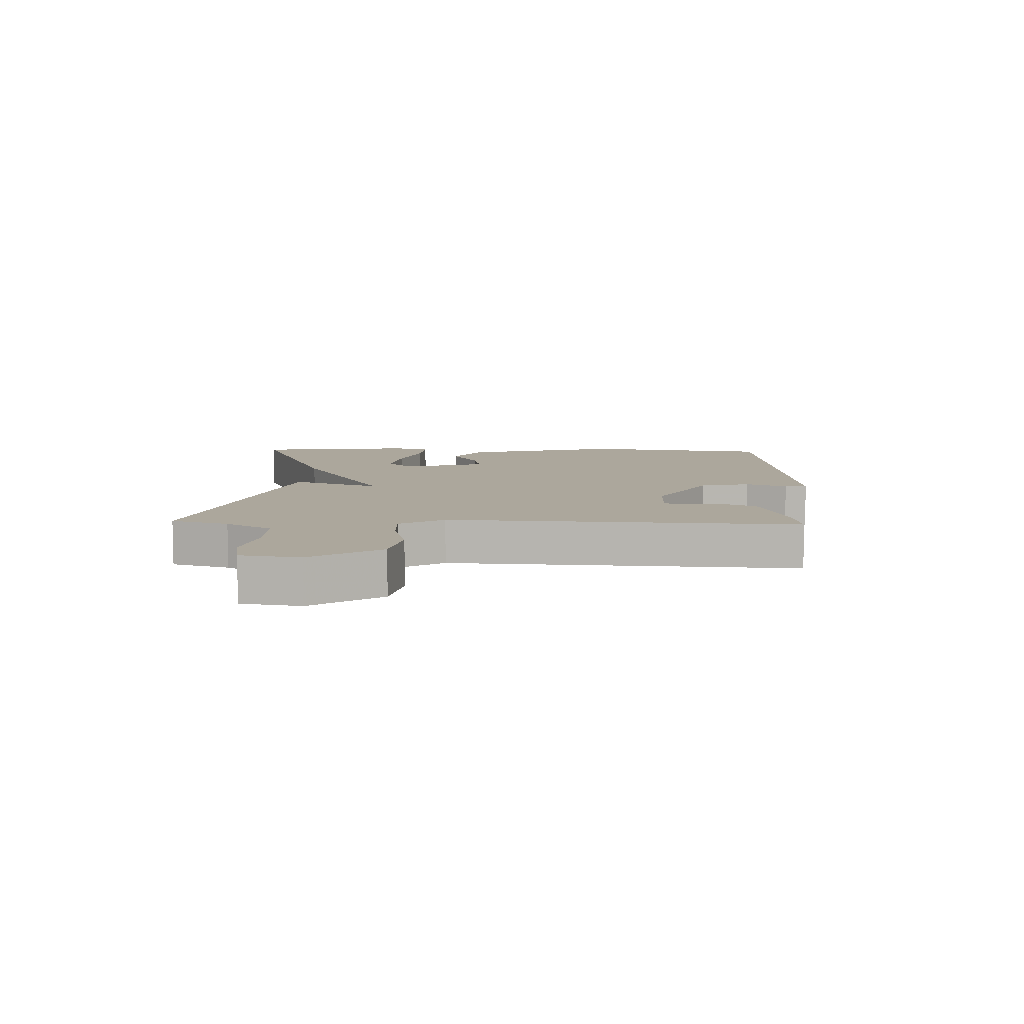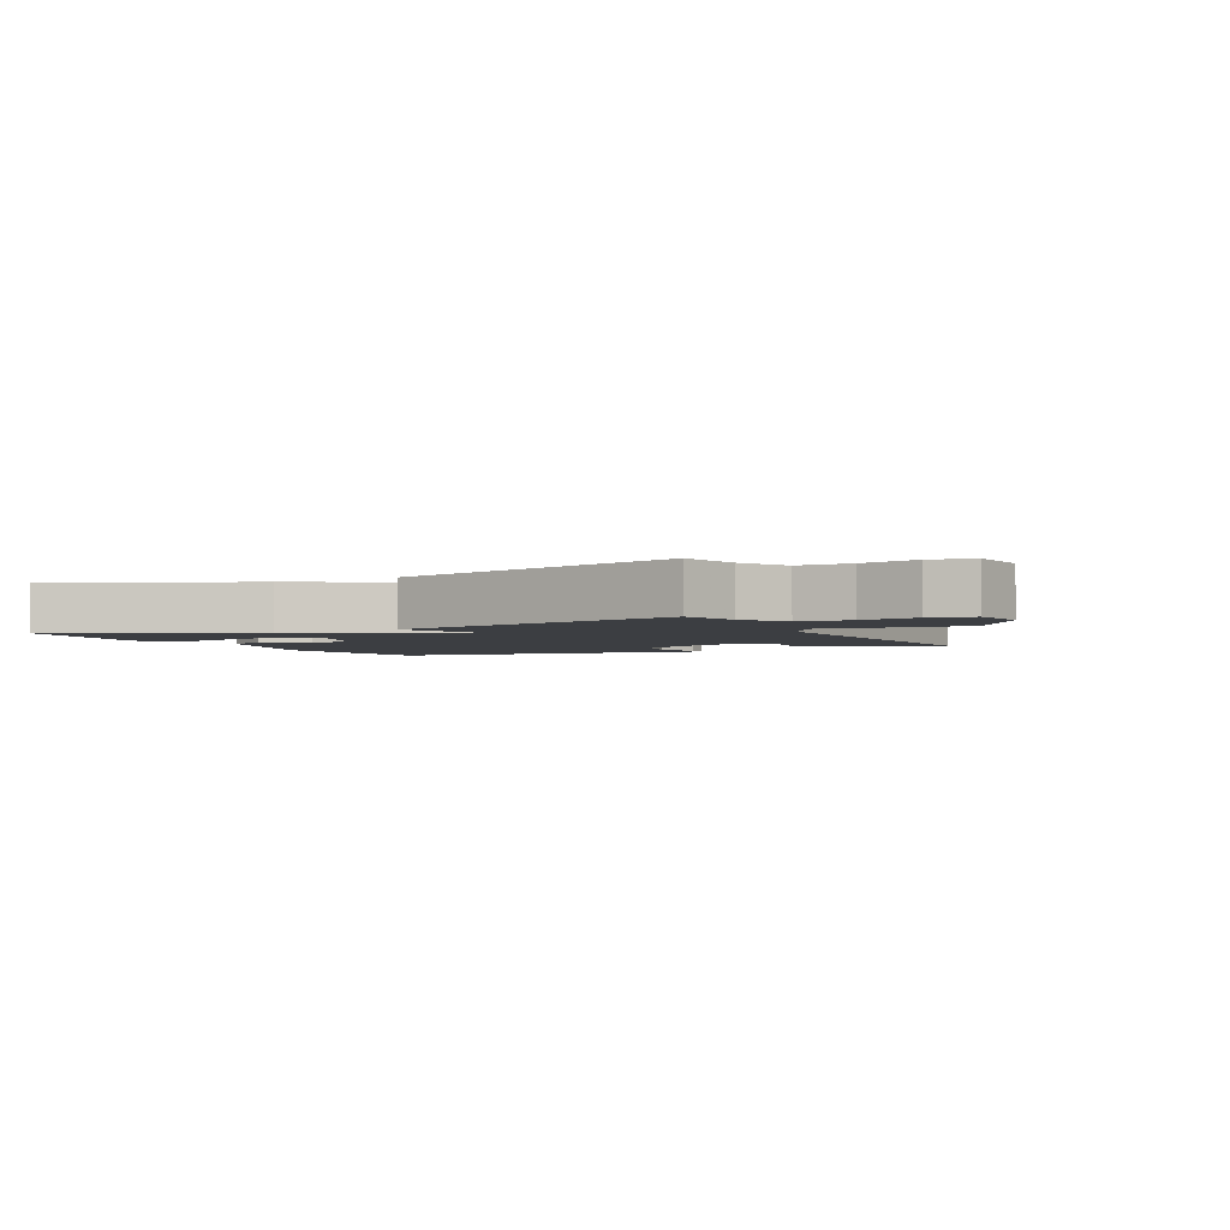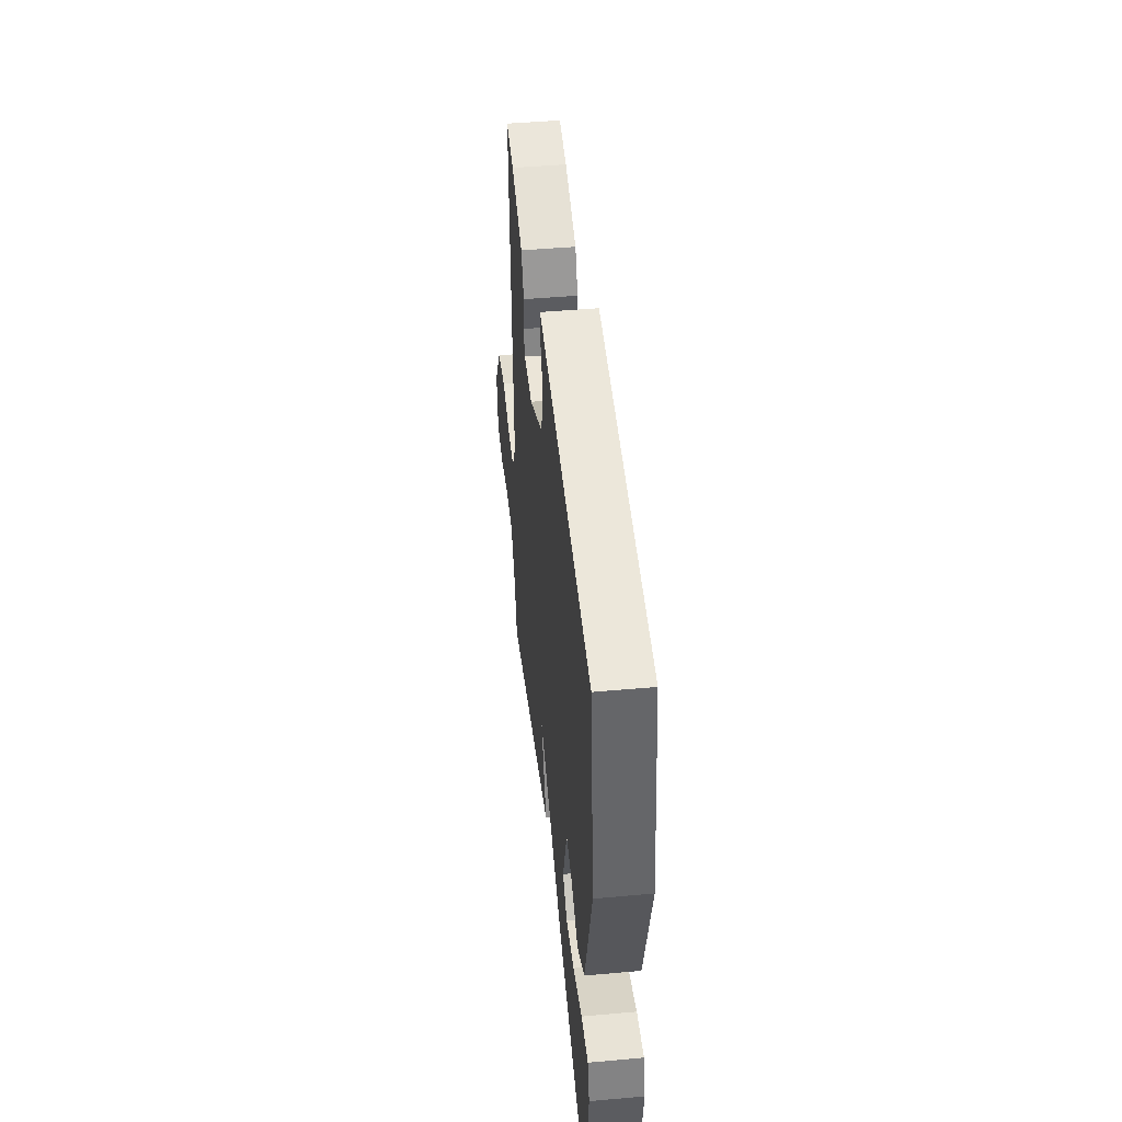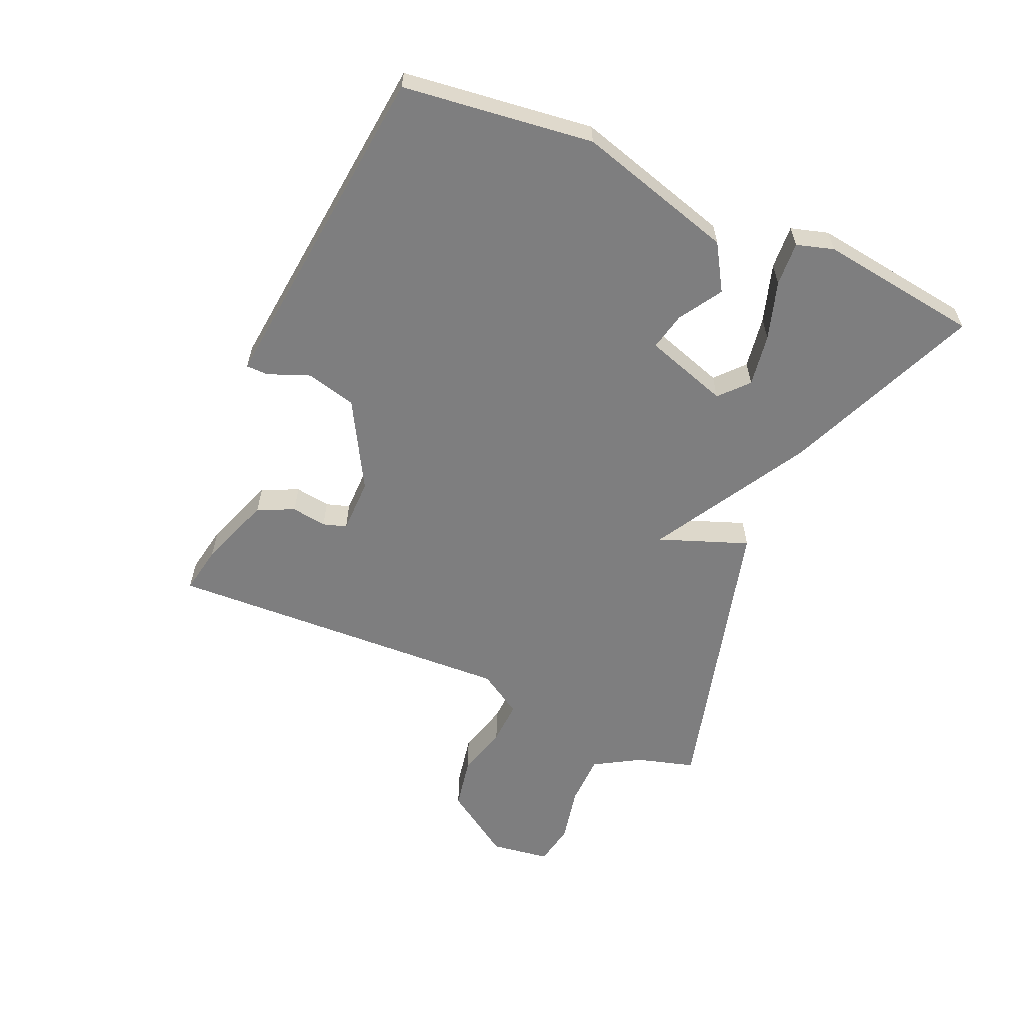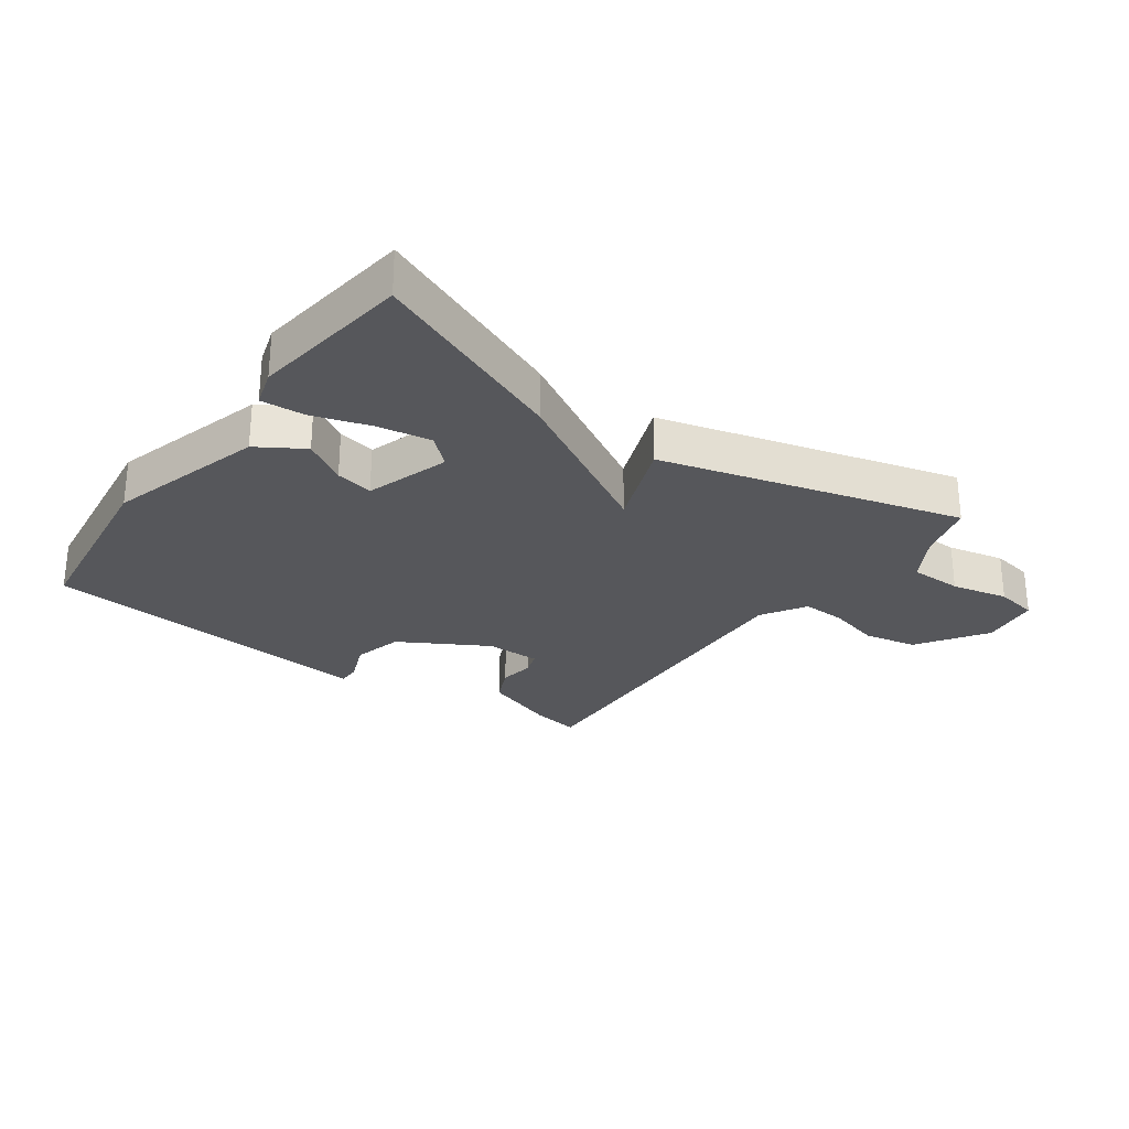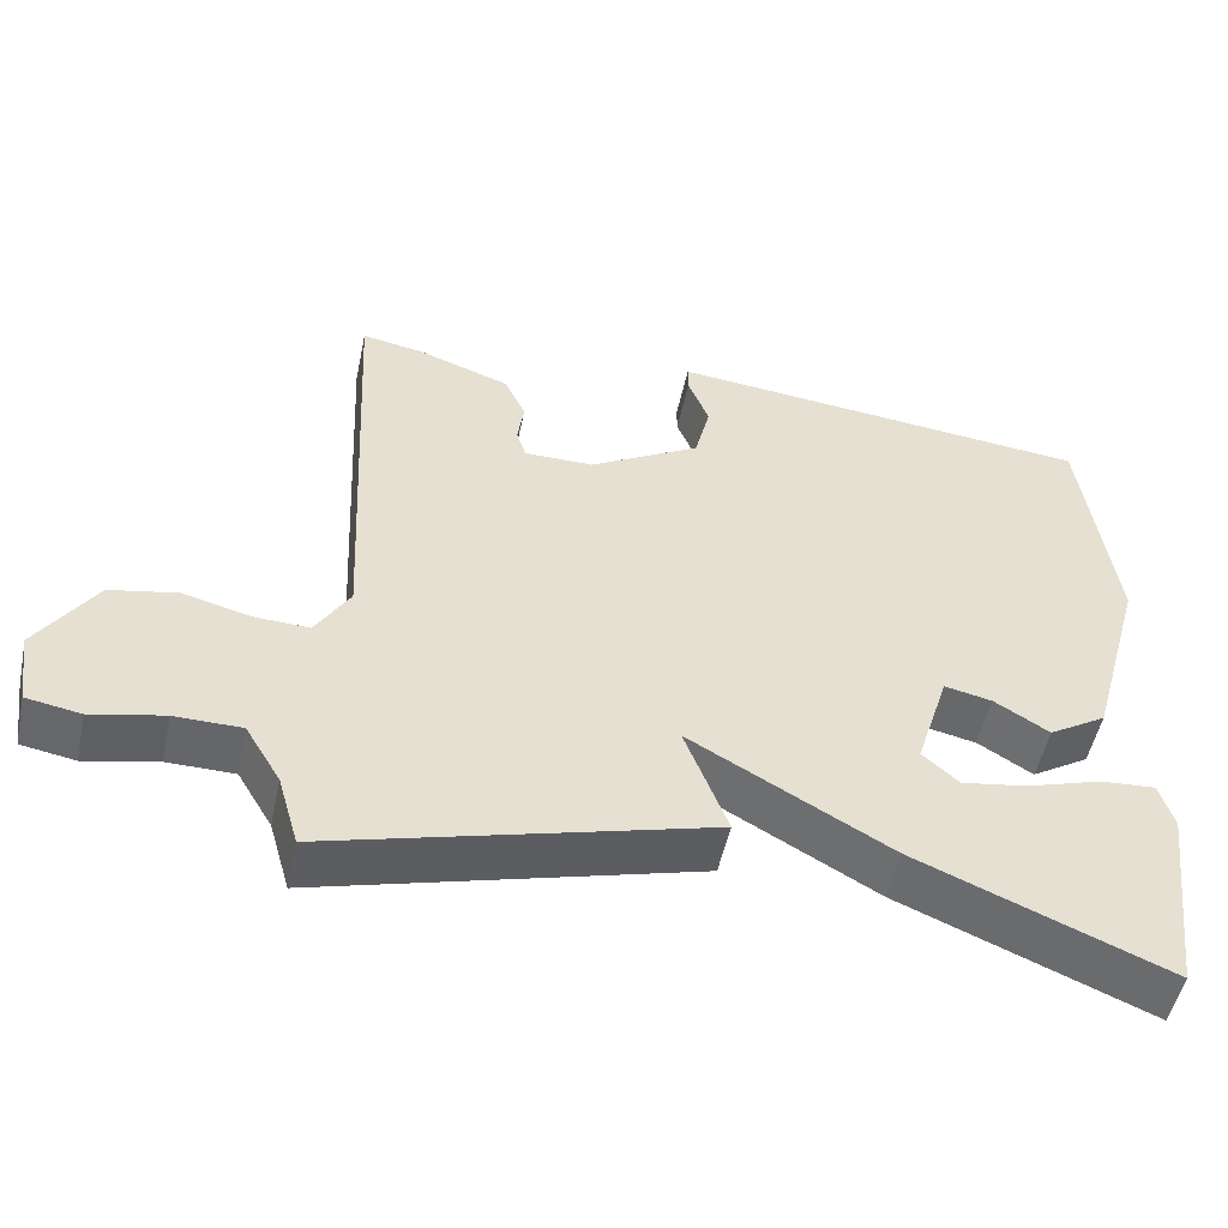
<metadata>
{"format":"obj","ext":"obj","renderer":"f3d","projection":"perspective","resolution":1024,"background":"white","views":[{"elev":8.4,"azim":-87.9,"up":"+Y"},{"elev":-3.0,"azim":-153.5,"up":"+Y"},{"elev":46.0,"azim":84.1,"up":"+Z"},{"elev":-59.4,"azim":66.1,"up":"+Y"},{"elev":-27.2,"azim":144.2,"up":"+Y"},{"elev":-51.6,"azim":-12.0,"up":"+Z"}]}
</metadata>
<code>
v 0.5 0.07 -0.5
v 0.182 0.07 -0.369
v -0.073 0.07 -0.225
v -0.018 0.07 -0.369
v -0.5 0.07 -0.5
v -0.527 0.07 -0.407
v -0.572 0.07 -0.332
v -0.657 0.07 -0.331
v -0.749 0.07 -0.351
v -0.818 0.07 -0.339
v -0.832 0.07 -0.243
v -0.758 0.07 -0.131
v -0.672 0.07 -0.114
v -0.587 0.07 -0.136
v -0.516 0.07 -0.139
v -0.472 0.07 -0.067
v -0.5 0.07 0.5
v -0.422 0.07 0.486
v -0.303 0.07 0.444
v -0.276 0.07 0.385
v -0.284 0.07 0.328
v -0.272 0.07 0.29
v -0.183 0.07 0.29
v -0.041 0.07 0.371
v -0.021 0.07 0.452
v -0.048 0.07 0.519
v -0.048 0.07 0.555
v 0.053 0.07 0.545
v 0.5 0.07 0.5
v 0.54 0.07 0.193
v 0.468 0.07 -0.062
v 0.394 0.07 -0.108
v 0.324 0.07 -0.065
v 0.263 0.07 -0.052
v 0.22 0.07 -0.188
v 0.266 0.07 -0.229
v 0.351 0.07 -0.215
v 0.445 0.07 -0.185
v 0.516 0.07 -0.18
v 0.534 0.07 -0.24
v 0.5 0 -0.5
v 0.182 0 -0.369
v -0.073 0 -0.225
v -0.018 0 -0.369
v -0.5 0 -0.5
v -0.527 0 -0.407
v -0.572 0 -0.332
v -0.657 0 -0.331
v -0.749 0 -0.351
v -0.818 0 -0.339
v -0.832 0 -0.243
v -0.758 0 -0.131
v -0.672 0 -0.114
v -0.587 0 -0.136
v -0.516 0 -0.139
v -0.472 0 -0.067
v -0.5 0 0.5
v -0.422 0 0.486
v -0.303 0 0.444
v -0.276 0 0.385
v -0.284 0 0.328
v -0.272 0 0.29
v -0.183 0 0.29
v -0.041 0 0.371
v -0.021 0 0.452
v -0.048 0 0.519
v -0.048 0 0.555
v 0.053 0 0.545
v 0.5 0 0.5
v 0.54 0 0.193
v 0.468 0 -0.062
v 0.394 0 -0.108
v 0.324 0 -0.065
v 0.263 0 -0.052
v 0.22 0 -0.188
v 0.266 0 -0.229
v 0.351 0 -0.215
v 0.445 0 -0.185
v 0.516 0 -0.18
v 0.534 0 -0.24
f 40 1 2
f 39 40 2
f 38 39 2
f 37 38 2
f 36 37 2
f 35 36 2 3
f 34 35 3
f 31 32 33
f 30 31 33
f 29 30 33
f 28 29 33
f 27 28 33
f 26 27 33
f 25 26 33
f 24 25 33 34
f 23 24 34 3
f 19 20 21
f 18 19 21
f 17 18 21
f 16 17 21
f 16 21 22
f 12 13 14
f 11 12 14
f 10 11 14
f 9 10 14
f 8 9 14
f 7 8 14 15
f 6 7 15 16
f 6 16 22
f 5 6 22
f 4 5 22
f 3 4 22
f 3 22 23
f 42 41 80
f 42 80 79
f 42 79 78
f 42 78 77
f 42 77 76
f 43 42 76 75
f 43 75 74
f 73 72 71
f 73 71 70
f 73 70 69
f 73 69 68
f 73 68 67
f 73 67 66
f 73 66 65
f 74 73 65 64
f 43 74 64 63
f 61 60 59
f 61 59 58
f 61 58 57
f 61 57 56
f 62 61 56
f 54 53 52
f 54 52 51
f 54 51 50
f 54 50 49
f 54 49 48
f 55 54 48 47
f 56 55 47 46
f 62 56 46
f 62 46 45
f 62 45 44
f 62 44 43
f 63 62 43
f 1 41 42 2
f 2 42 43 3
f 3 43 44 4
f 4 44 45 5
f 5 45 46 6
f 6 46 47 7
f 7 47 48 8
f 8 48 49 9
f 9 49 50 10
f 10 50 51 11
f 11 51 52 12
f 12 52 53 13
f 13 53 54 14
f 14 54 55 15
f 15 55 56 16
f 16 56 57 17
f 17 57 58 18
f 18 58 59 19
f 19 59 60 20
f 20 60 61 21
f 21 61 62 22
f 22 62 63 23
f 23 63 64 24
f 24 64 65 25
f 25 65 66 26
f 26 66 67 27
f 27 67 68 28
f 28 68 69 29
f 29 69 70 30
f 30 70 71 31
f 31 71 72 32
f 32 72 73 33
f 33 73 74 34
f 34 74 75 35
f 35 75 76 36
f 36 76 77 37
f 37 77 78 38
f 38 78 79 39
f 39 79 80 40
f 40 80 41 1

</code>
